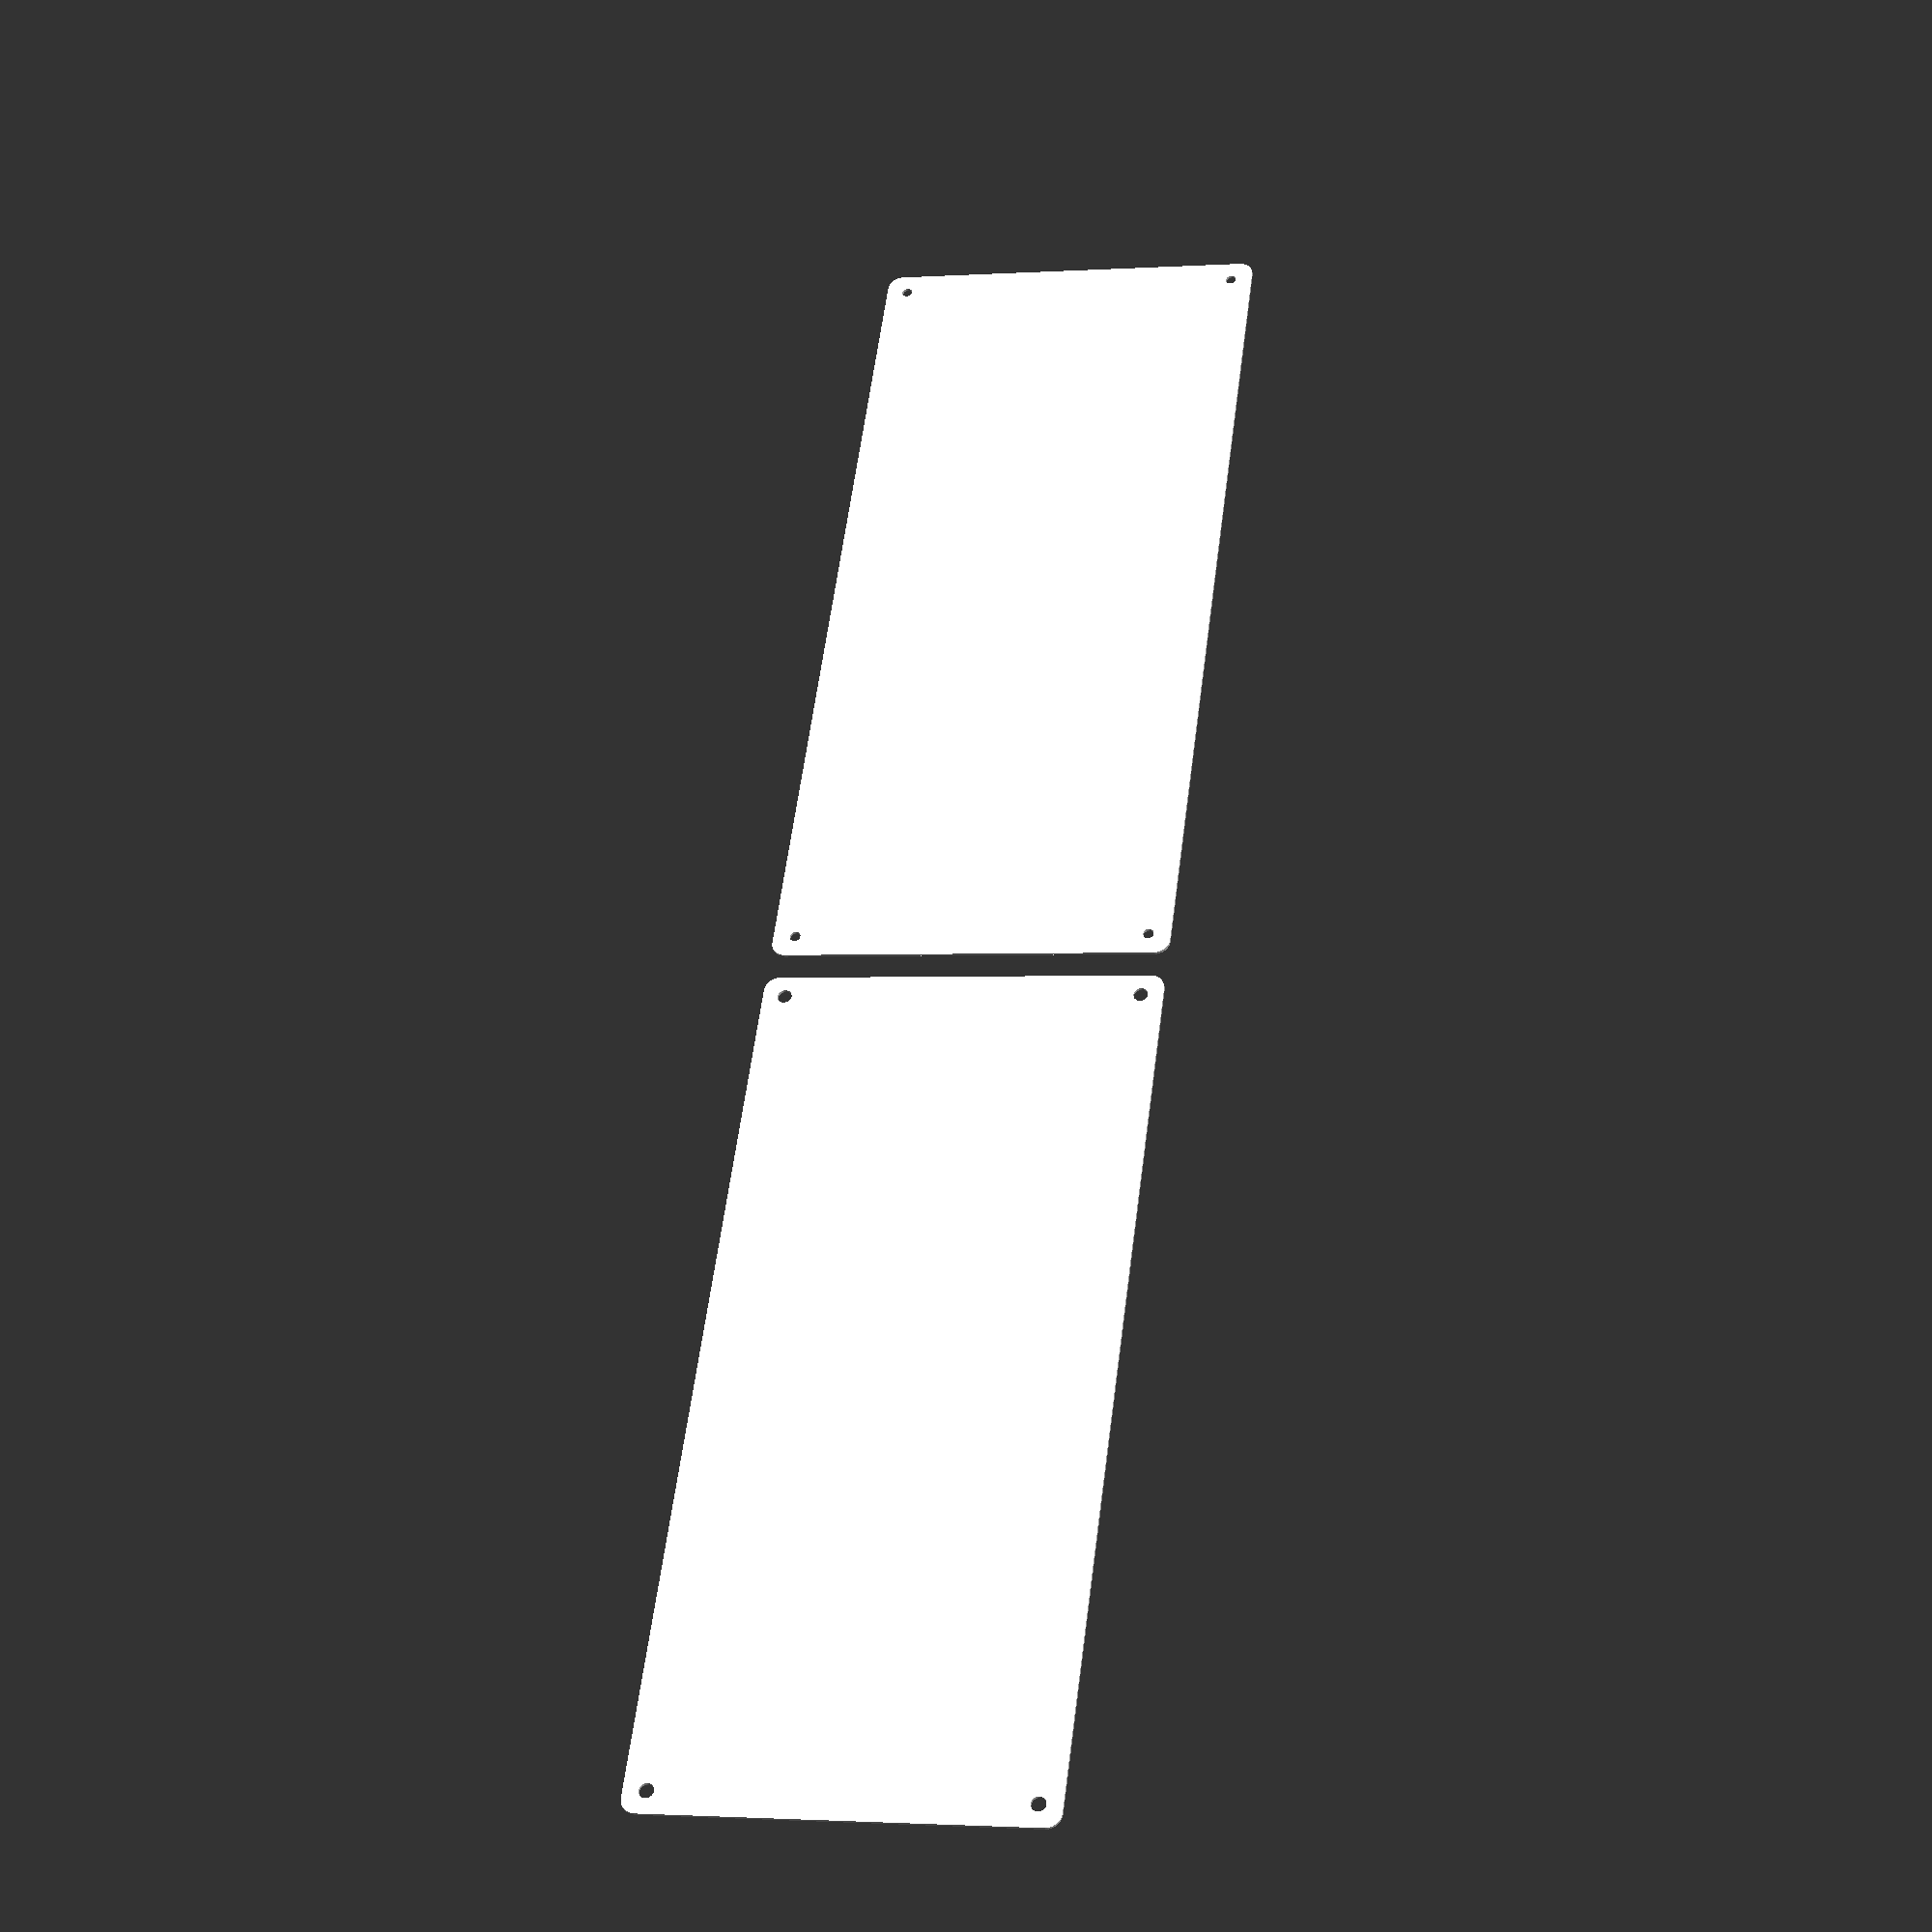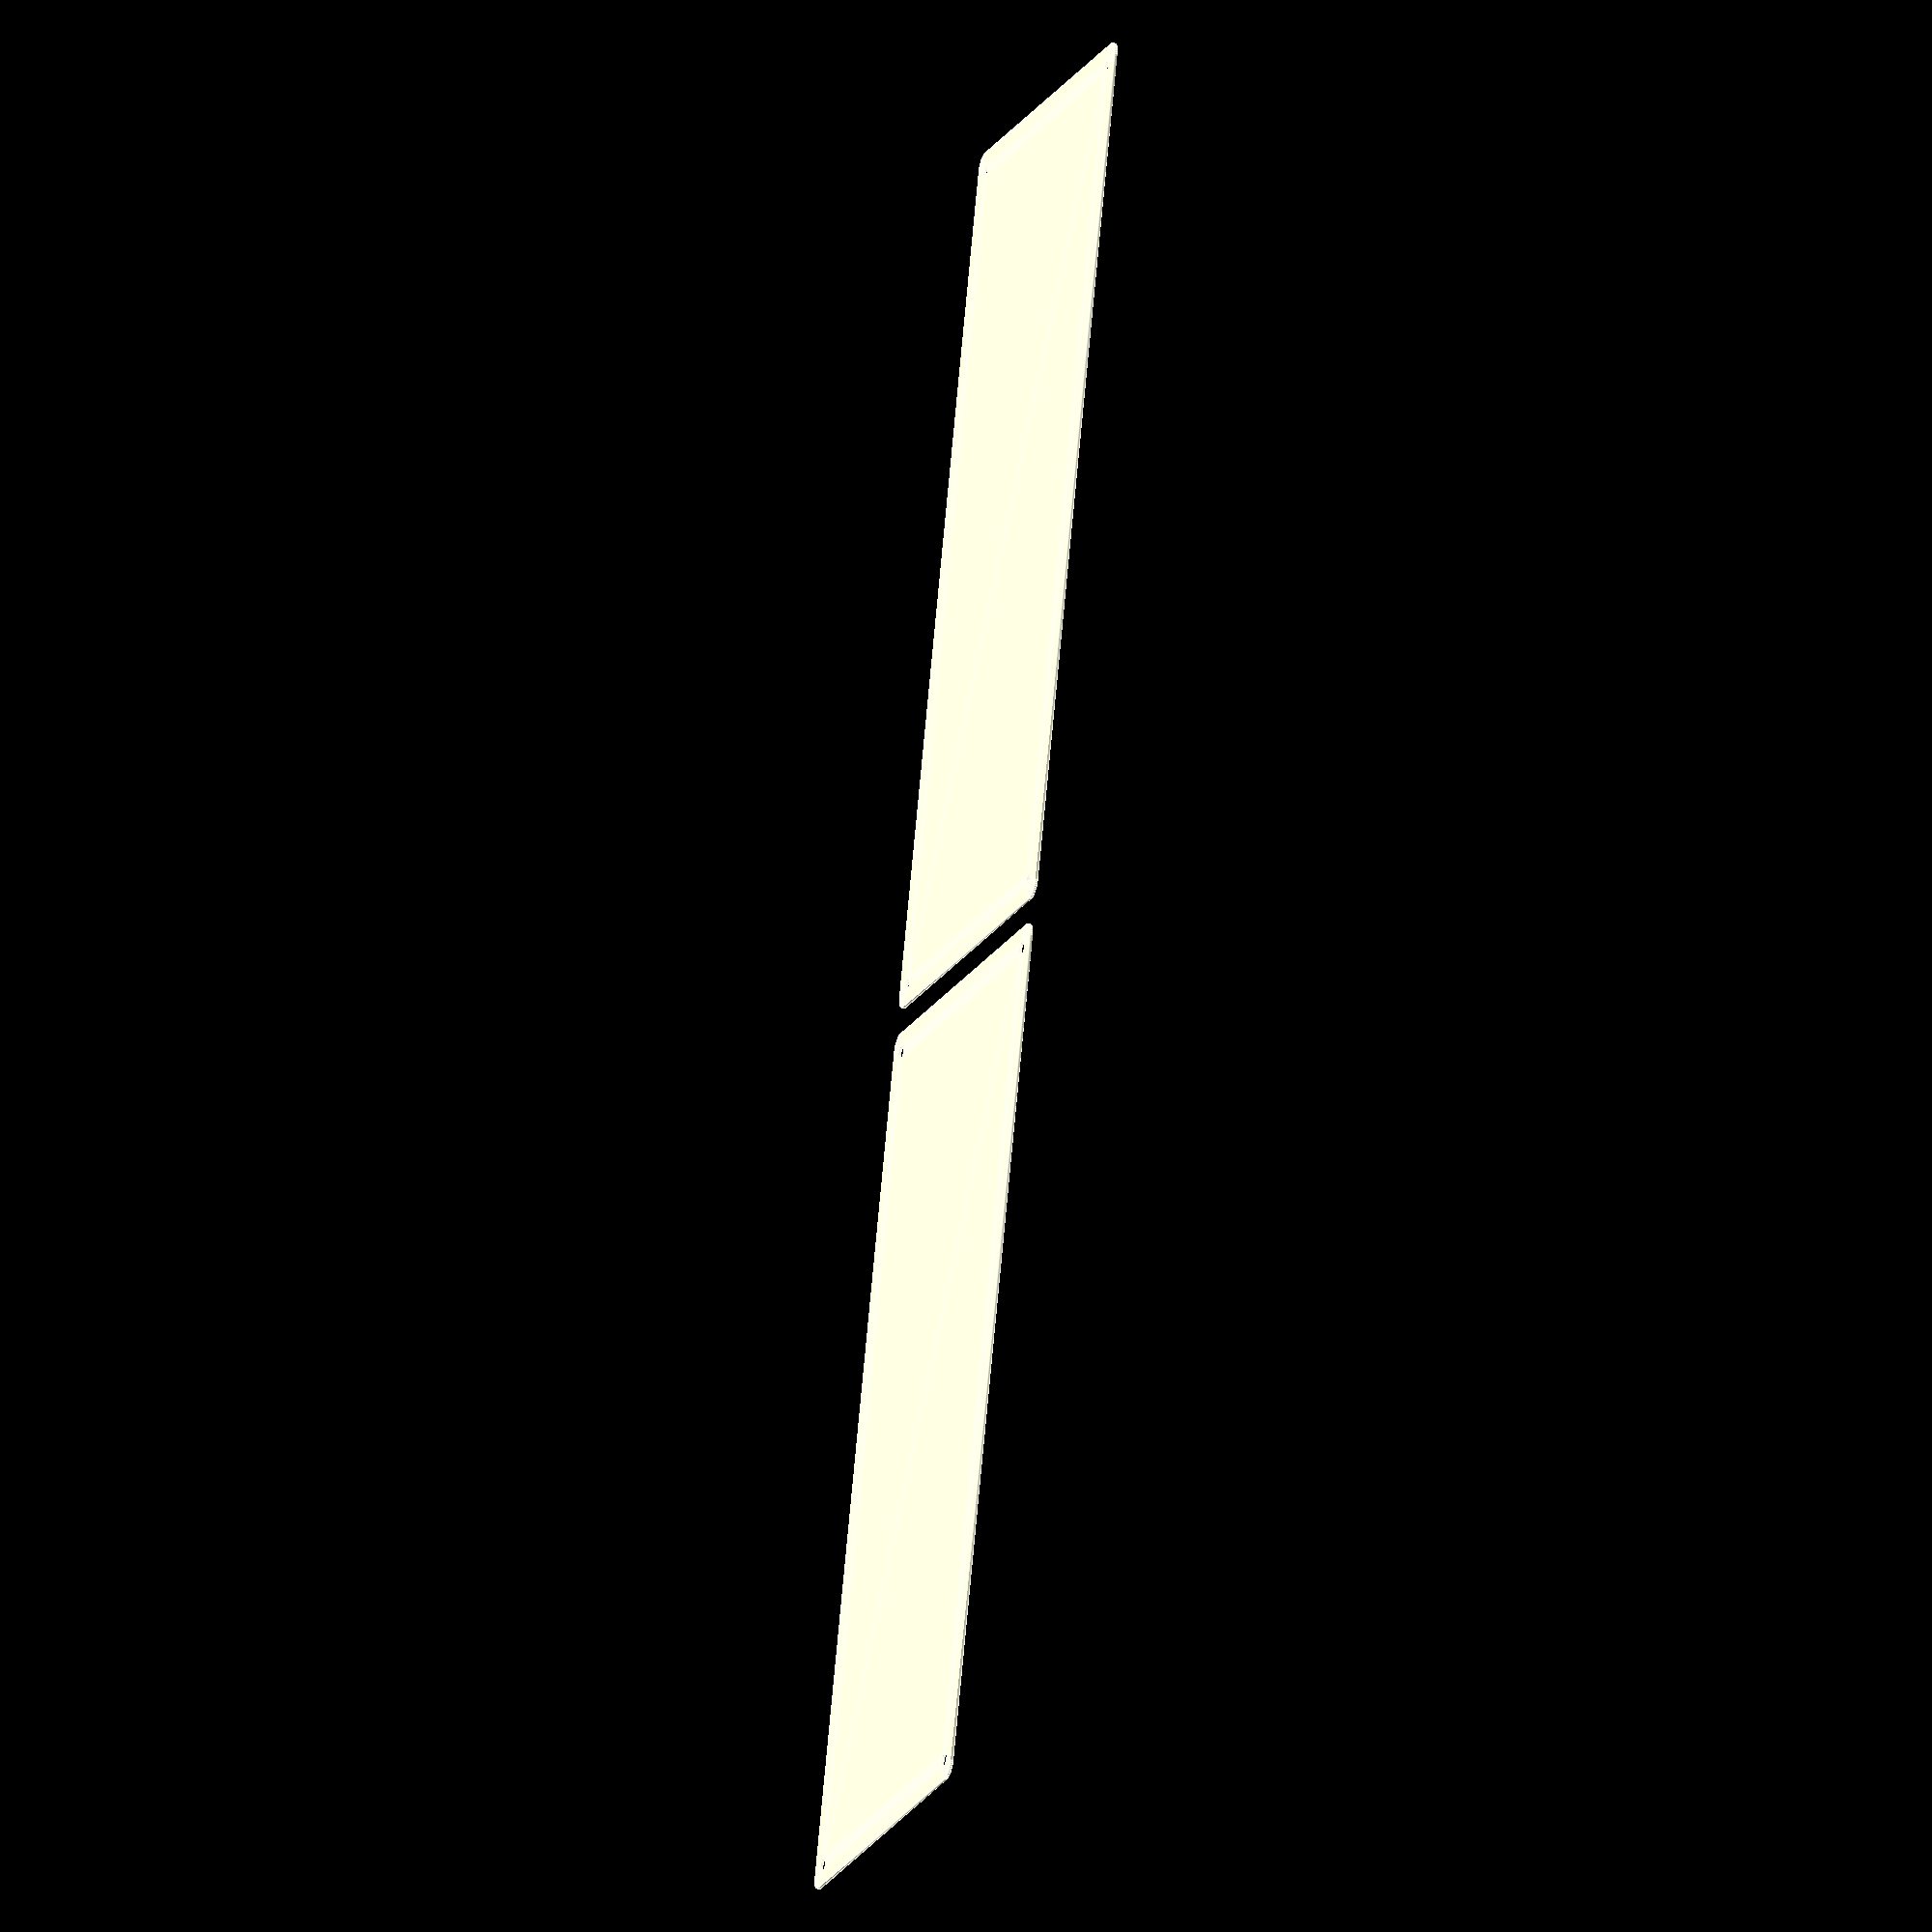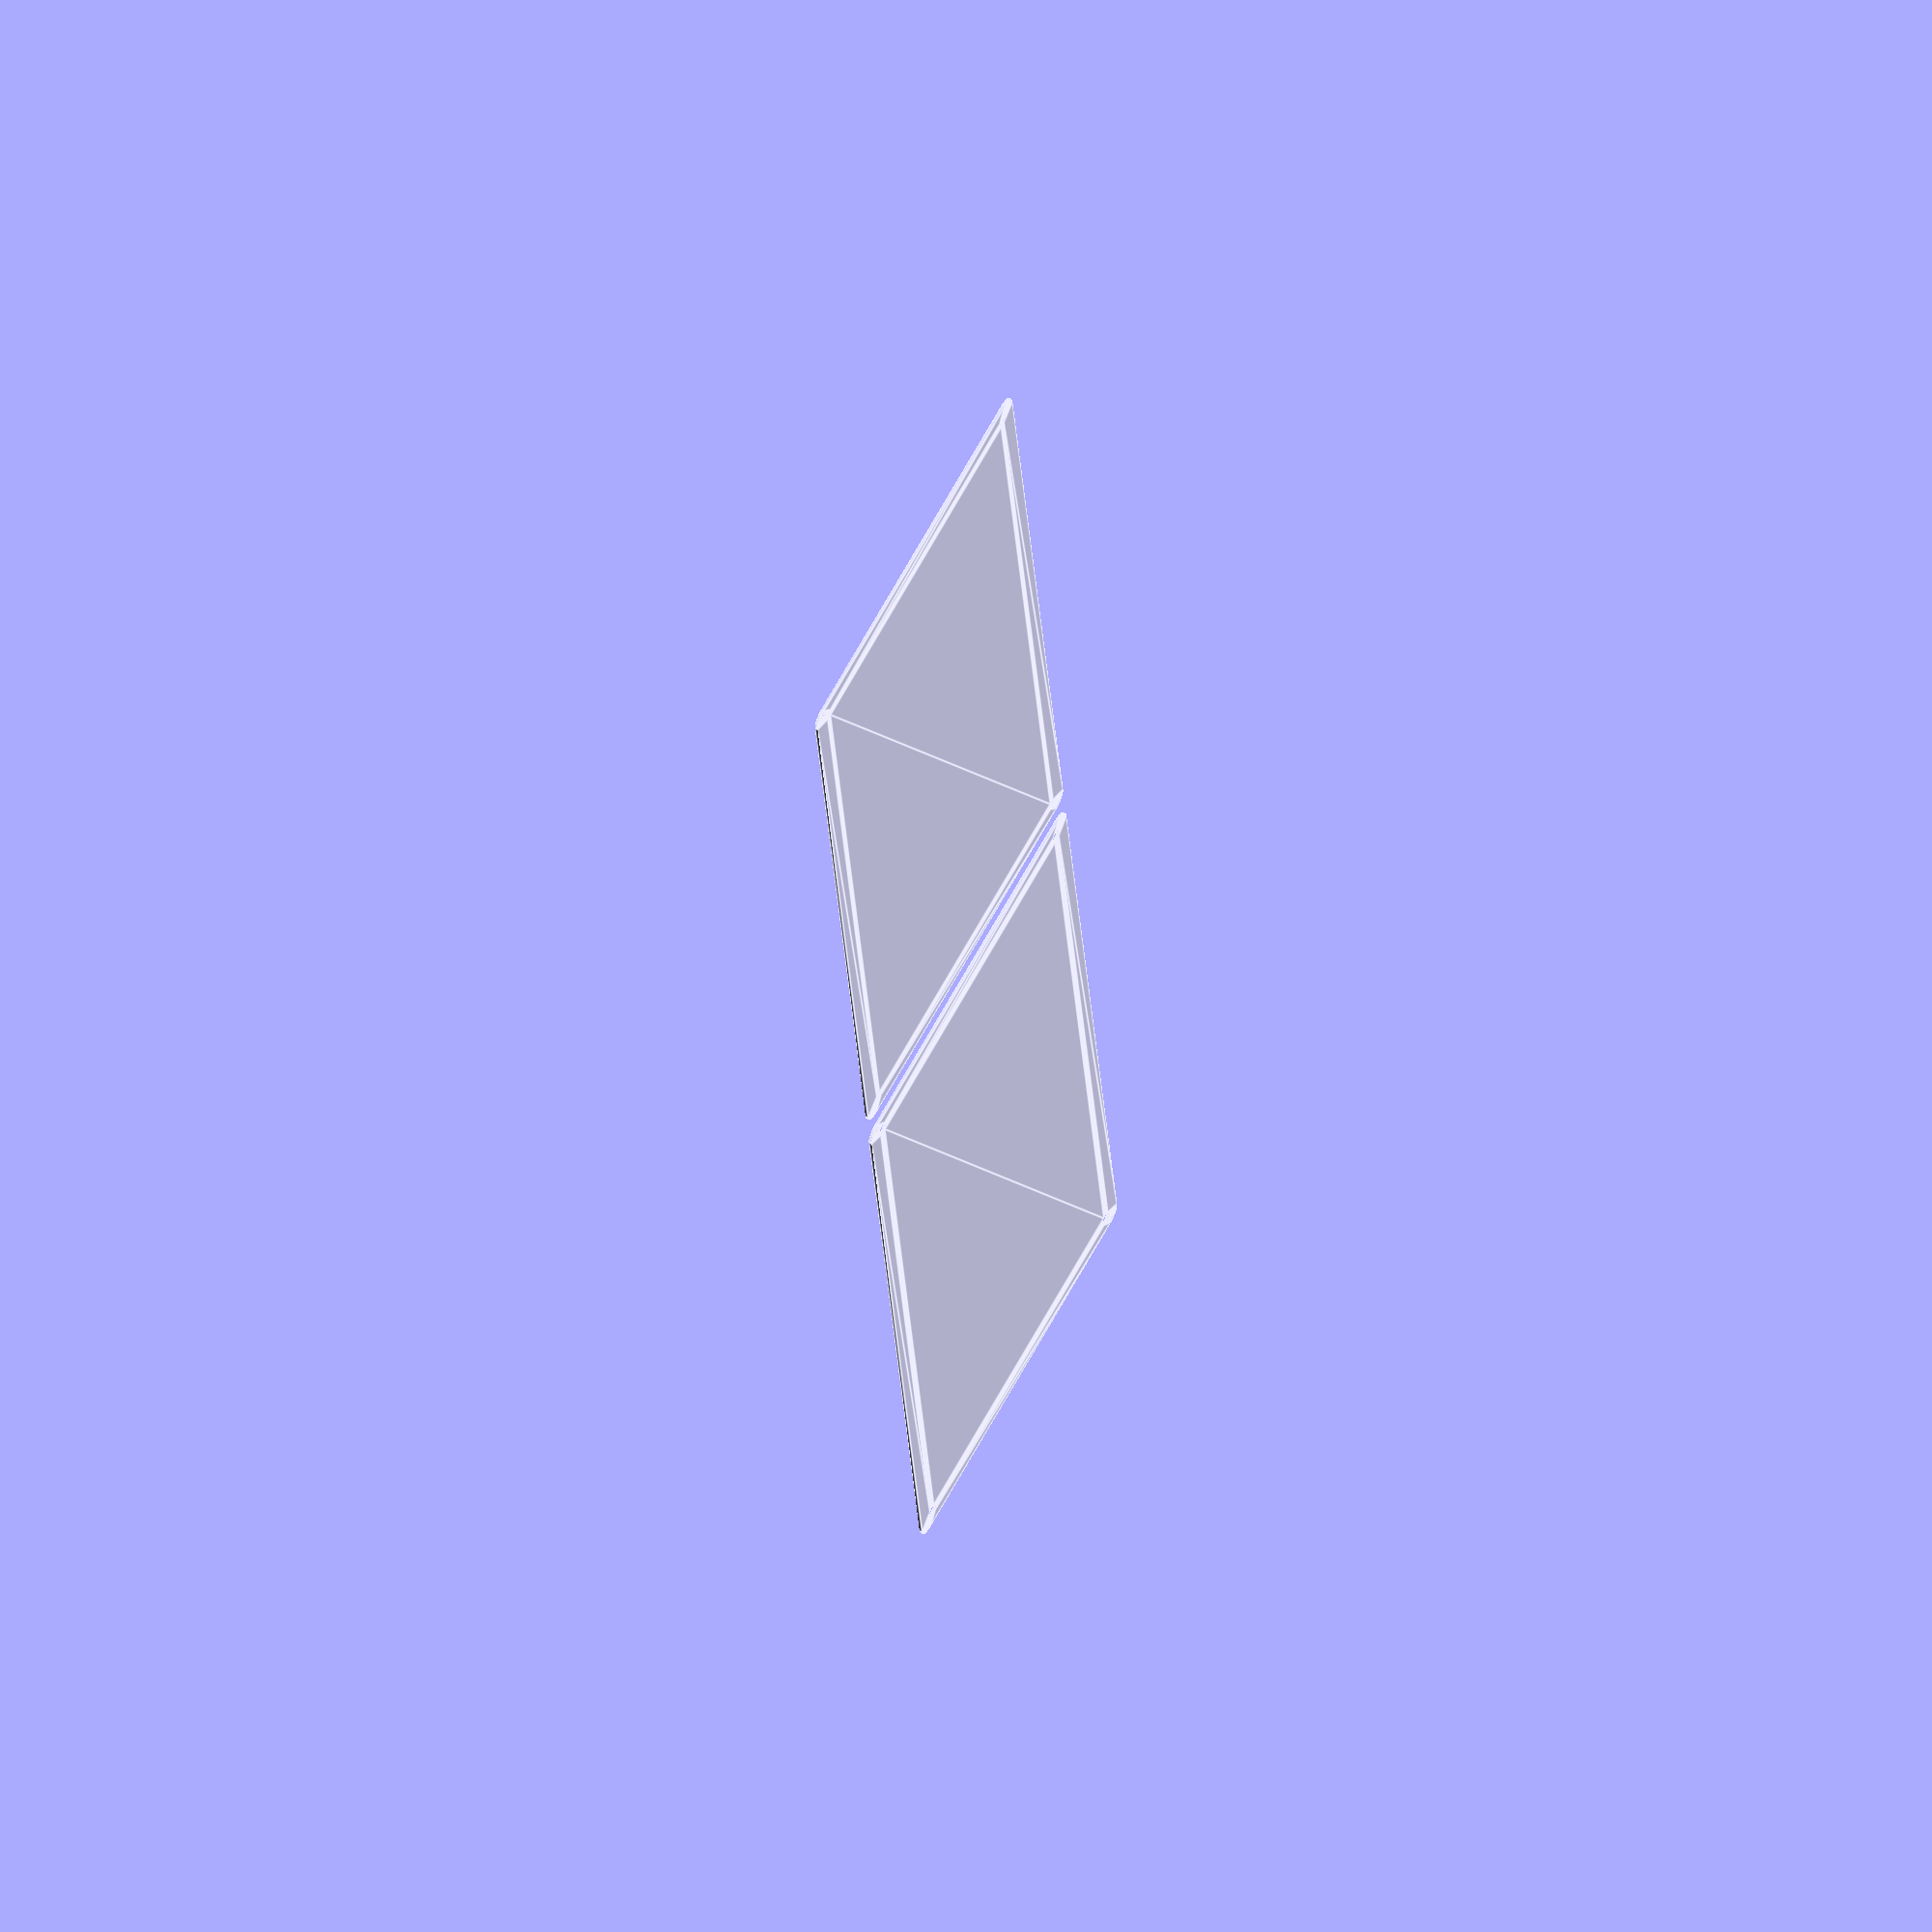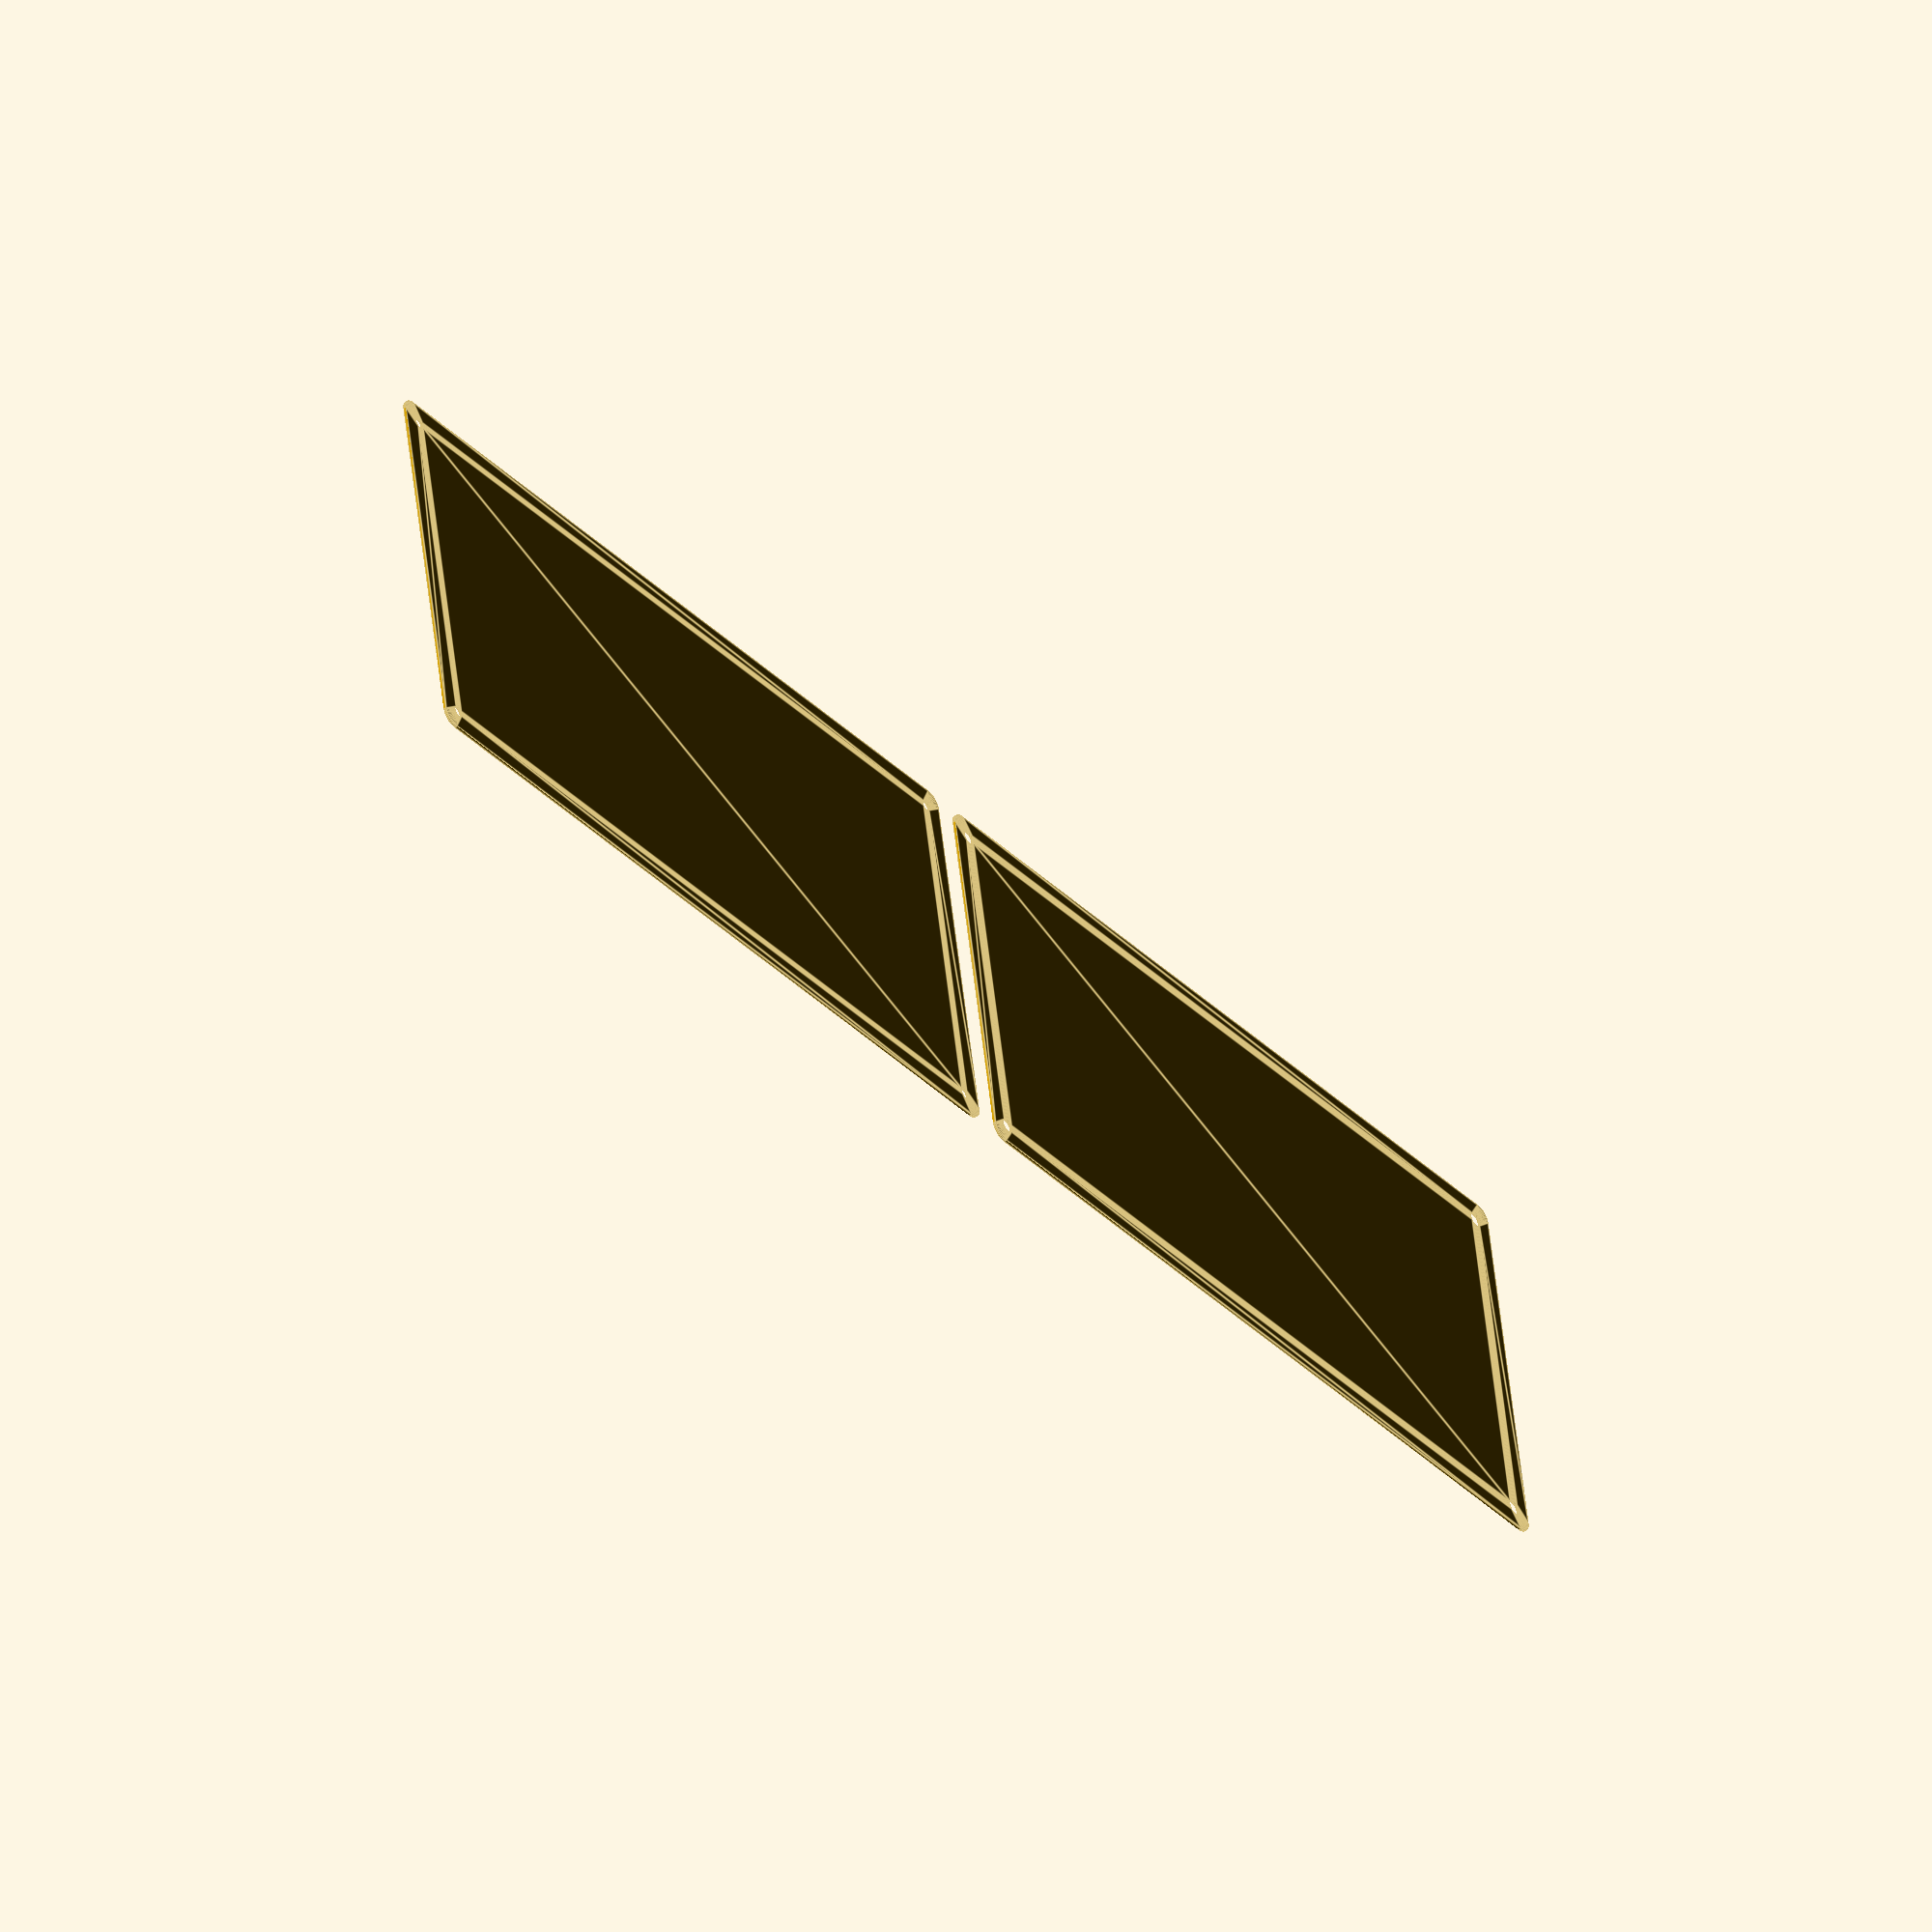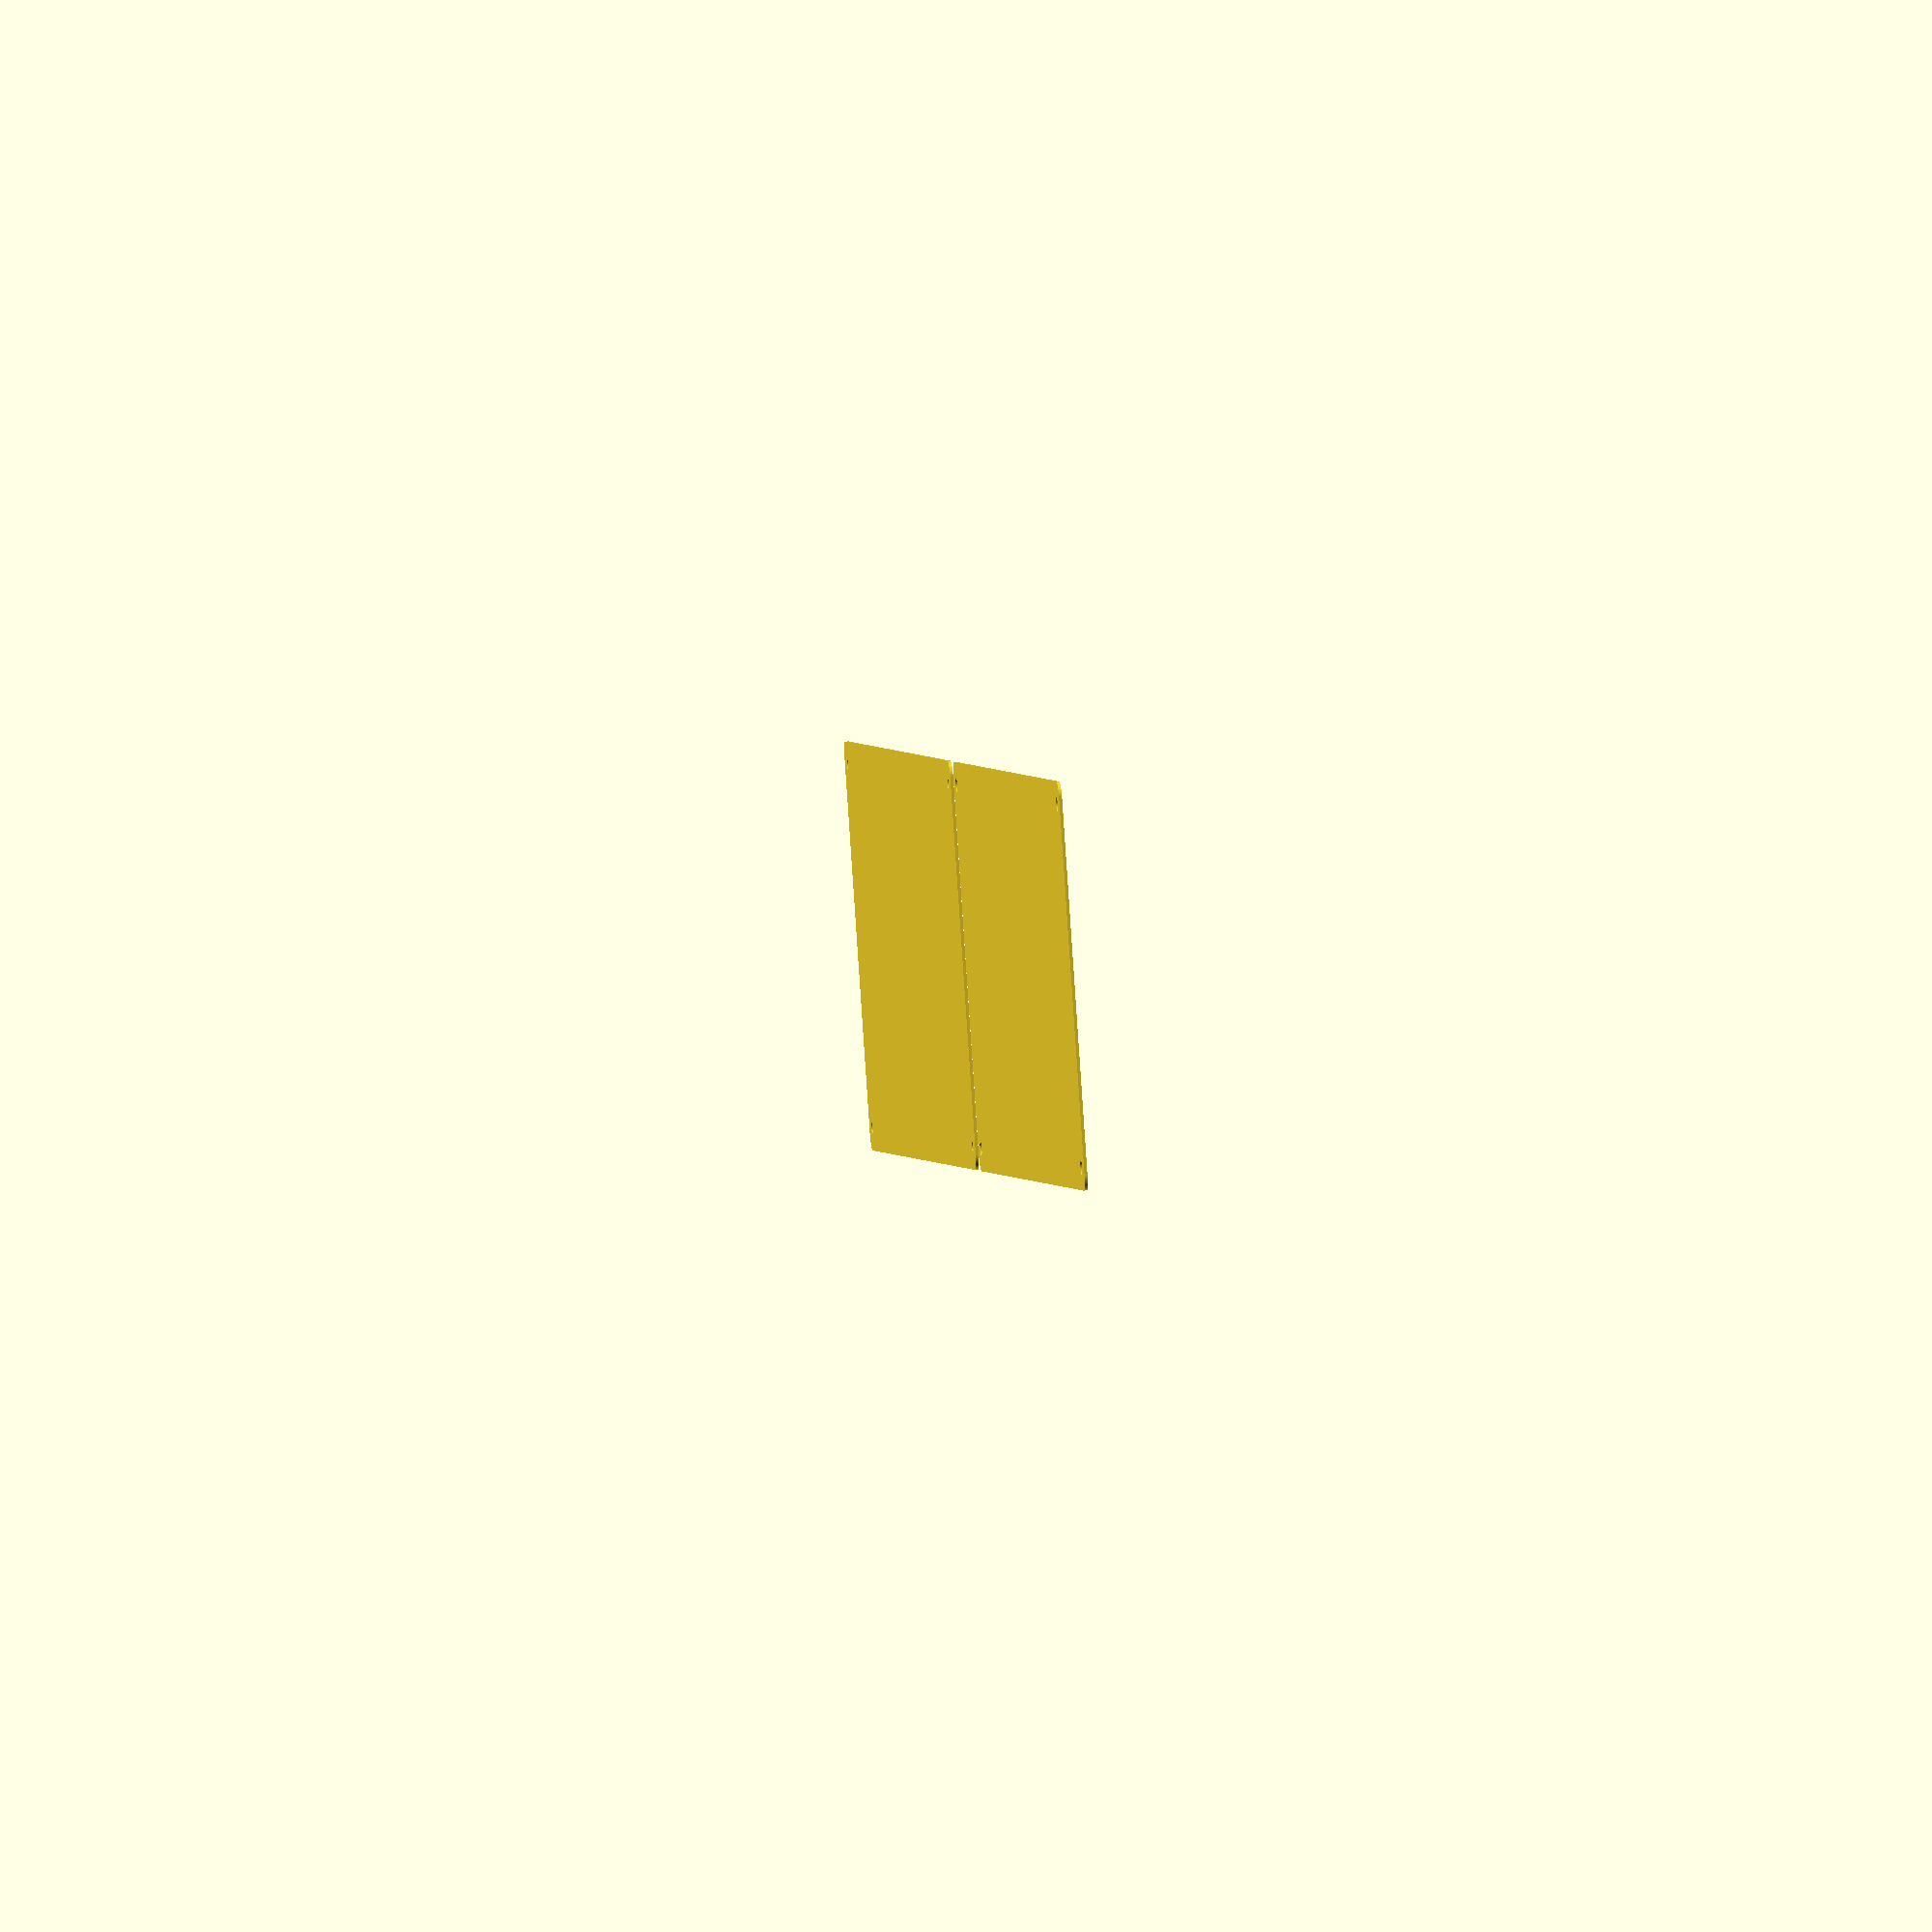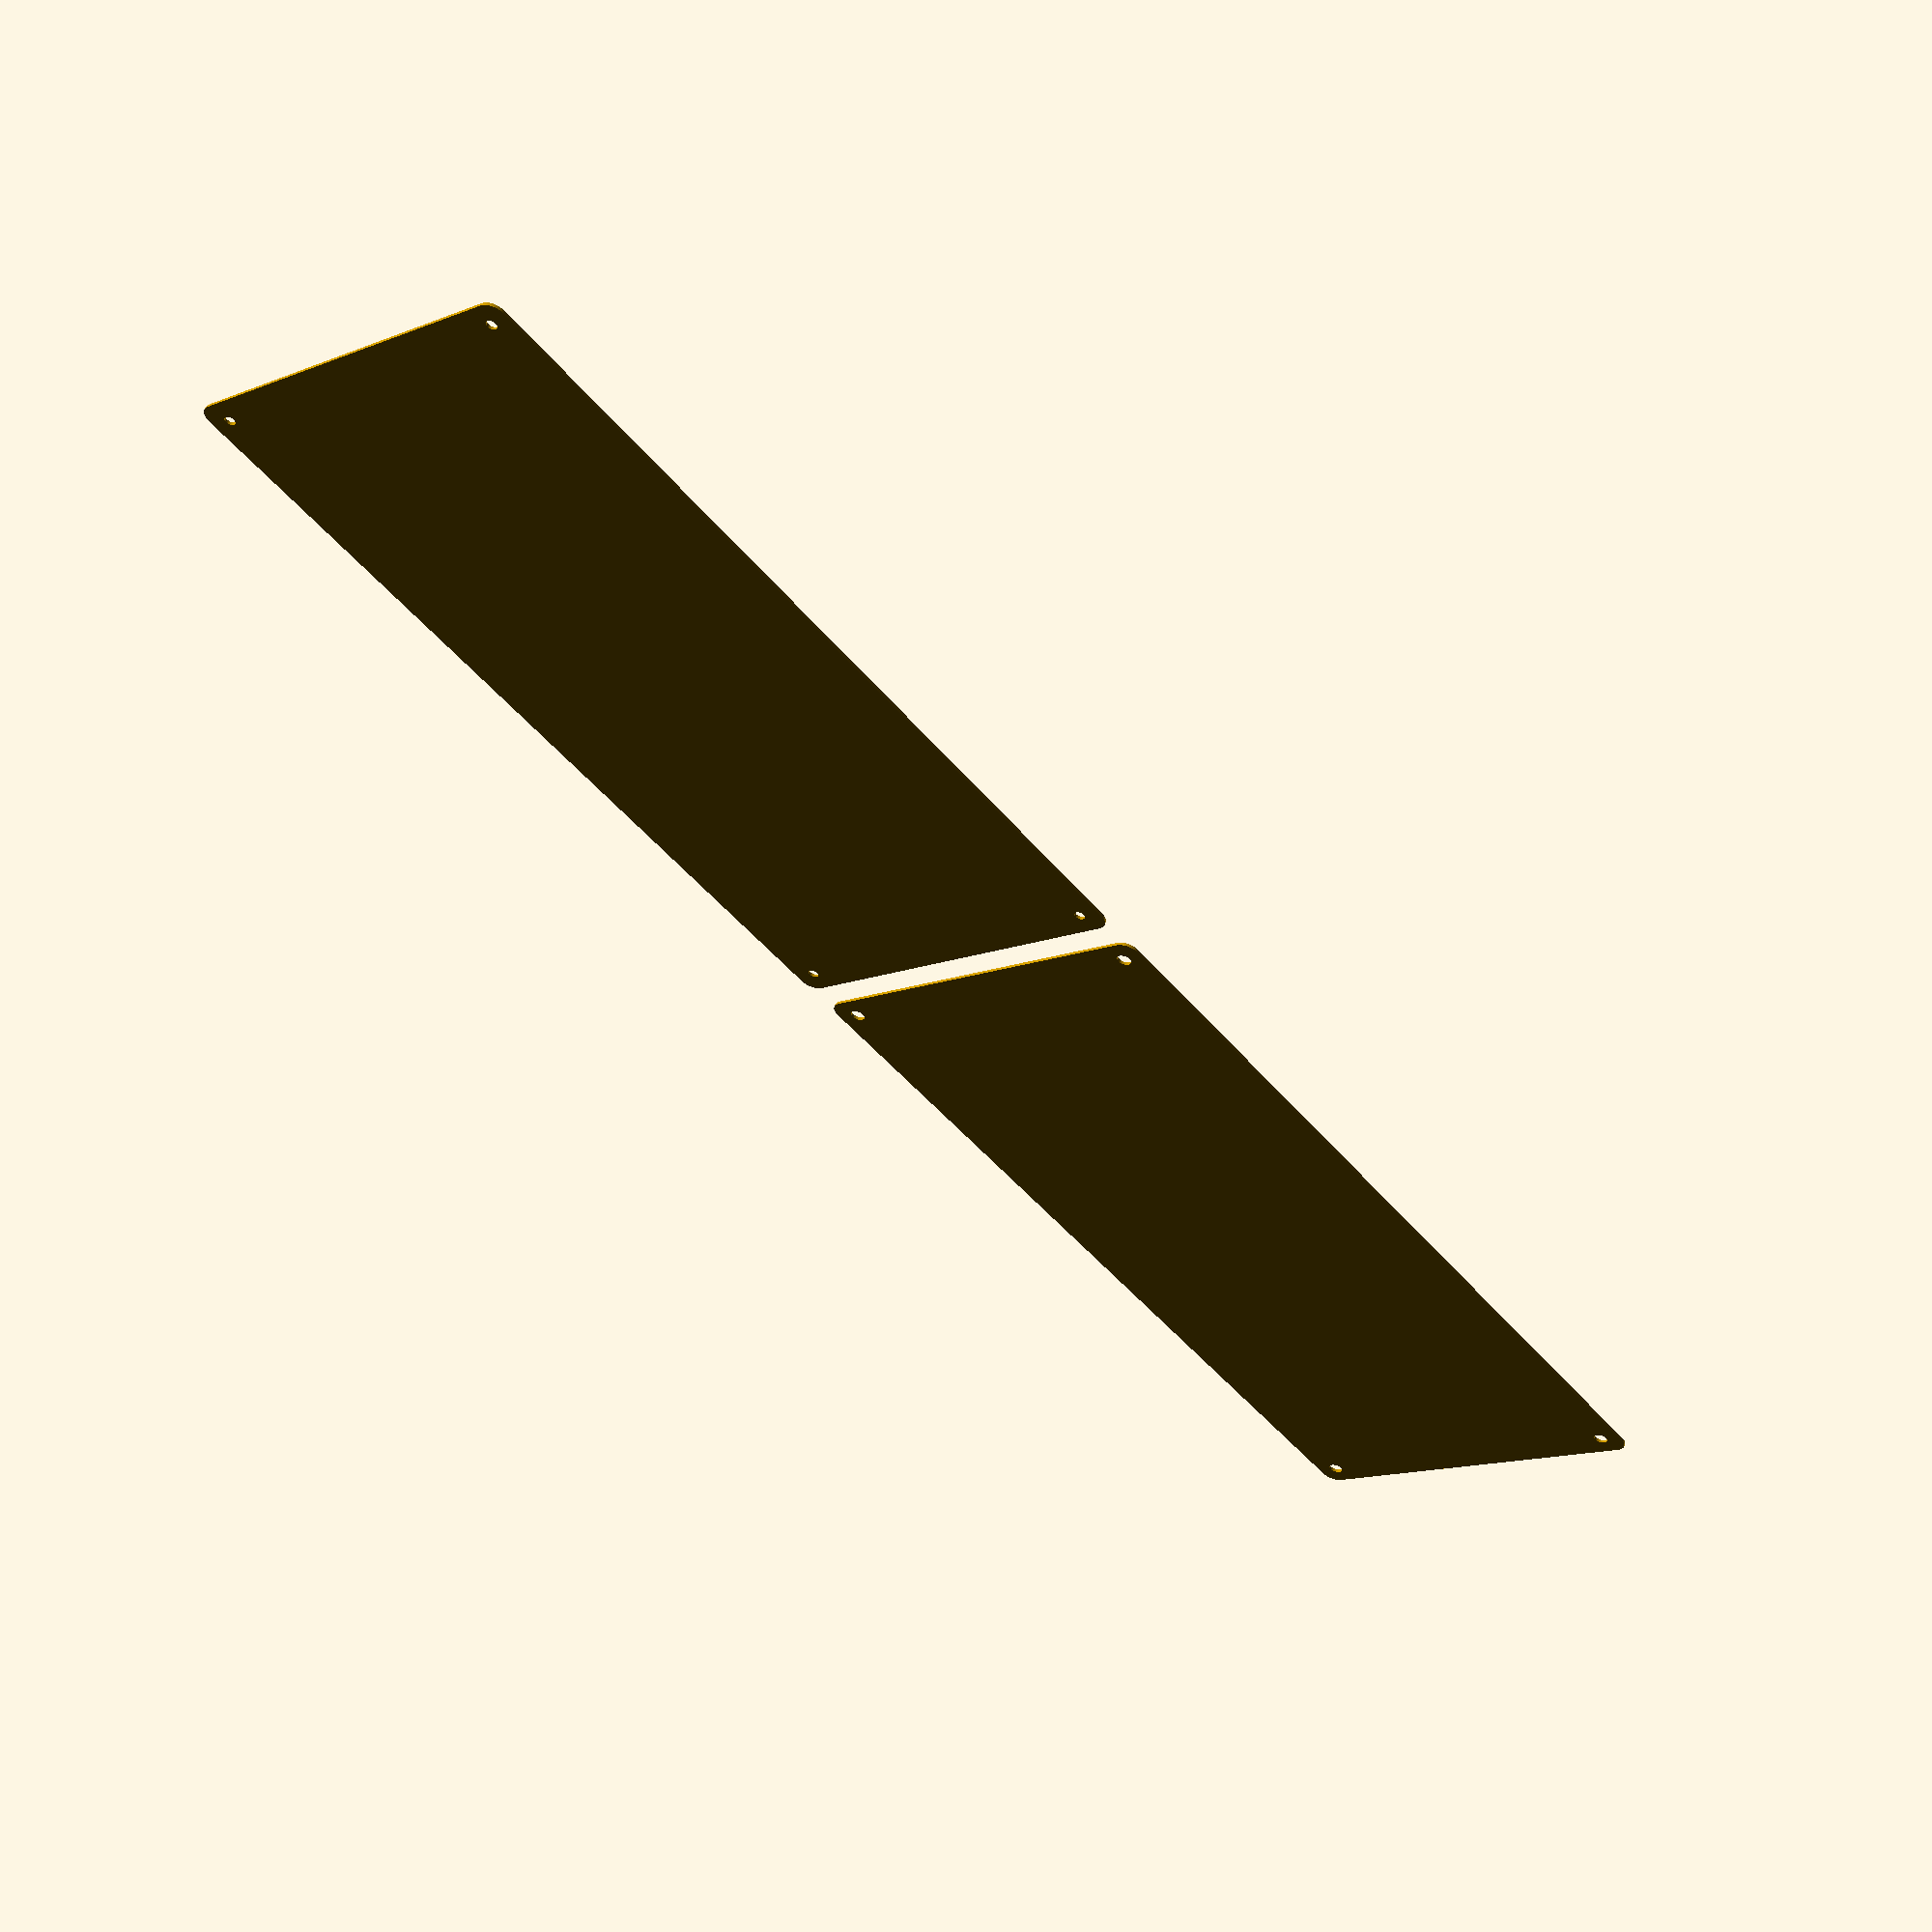
<openscad>
$fn = 50;


union() {
	translate(v = [0, 0, 0]) {
		projection() {
			intersection() {
				translate(v = [-500, -500, -3.0000000000]) {
					cube(size = [1000, 1000, 0.1000000000]);
				}
				difference() {
					union() {
						hull() {
							translate(v = [-62.5000000000, 145.0000000000, 0]) {
								cylinder(h = 9, r = 5);
							}
							translate(v = [62.5000000000, 145.0000000000, 0]) {
								cylinder(h = 9, r = 5);
							}
							translate(v = [-62.5000000000, -145.0000000000, 0]) {
								cylinder(h = 9, r = 5);
							}
							translate(v = [62.5000000000, -145.0000000000, 0]) {
								cylinder(h = 9, r = 5);
							}
						}
					}
					union() {
						translate(v = [-60.0000000000, -142.5000000000, 2]) {
							rotate(a = [0, 0, 0]) {
								difference() {
									union() {
										translate(v = [0, 0, -1.7000000000]) {
											cylinder(h = 1.7000000000, r1 = 1.5000000000, r2 = 2.4000000000);
										}
										cylinder(h = 50, r = 2.4000000000);
										translate(v = [0, 0, -6.0000000000]) {
											cylinder(h = 6, r = 1.5000000000);
										}
										translate(v = [0, 0, -6.0000000000]) {
											cylinder(h = 6, r = 1.8000000000);
										}
										translate(v = [0, 0, -6.0000000000]) {
											cylinder(h = 6, r = 1.5000000000);
										}
									}
									union();
								}
							}
						}
						translate(v = [60.0000000000, -142.5000000000, 2]) {
							rotate(a = [0, 0, 0]) {
								difference() {
									union() {
										translate(v = [0, 0, -1.7000000000]) {
											cylinder(h = 1.7000000000, r1 = 1.5000000000, r2 = 2.4000000000);
										}
										cylinder(h = 50, r = 2.4000000000);
										translate(v = [0, 0, -6.0000000000]) {
											cylinder(h = 6, r = 1.5000000000);
										}
										translate(v = [0, 0, -6.0000000000]) {
											cylinder(h = 6, r = 1.8000000000);
										}
										translate(v = [0, 0, -6.0000000000]) {
											cylinder(h = 6, r = 1.5000000000);
										}
									}
									union();
								}
							}
						}
						translate(v = [-60.0000000000, 142.5000000000, 2]) {
							rotate(a = [0, 0, 0]) {
								difference() {
									union() {
										translate(v = [0, 0, -1.7000000000]) {
											cylinder(h = 1.7000000000, r1 = 1.5000000000, r2 = 2.4000000000);
										}
										cylinder(h = 50, r = 2.4000000000);
										translate(v = [0, 0, -6.0000000000]) {
											cylinder(h = 6, r = 1.5000000000);
										}
										translate(v = [0, 0, -6.0000000000]) {
											cylinder(h = 6, r = 1.8000000000);
										}
										translate(v = [0, 0, -6.0000000000]) {
											cylinder(h = 6, r = 1.5000000000);
										}
									}
									union();
								}
							}
						}
						translate(v = [60.0000000000, 142.5000000000, 2]) {
							rotate(a = [0, 0, 0]) {
								difference() {
									union() {
										translate(v = [0, 0, -1.7000000000]) {
											cylinder(h = 1.7000000000, r1 = 1.5000000000, r2 = 2.4000000000);
										}
										cylinder(h = 50, r = 2.4000000000);
										translate(v = [0, 0, -6.0000000000]) {
											cylinder(h = 6, r = 1.5000000000);
										}
										translate(v = [0, 0, -6.0000000000]) {
											cylinder(h = 6, r = 1.8000000000);
										}
										translate(v = [0, 0, -6.0000000000]) {
											cylinder(h = 6, r = 1.5000000000);
										}
									}
									union();
								}
							}
						}
						translate(v = [0, 0, 3]) {
							hull() {
								union() {
									translate(v = [-62.0000000000, 144.5000000000, 4]) {
										cylinder(h = 21, r = 4);
									}
									translate(v = [-62.0000000000, 144.5000000000, 4]) {
										sphere(r = 4);
									}
									translate(v = [-62.0000000000, 144.5000000000, 25]) {
										sphere(r = 4);
									}
								}
								union() {
									translate(v = [62.0000000000, 144.5000000000, 4]) {
										cylinder(h = 21, r = 4);
									}
									translate(v = [62.0000000000, 144.5000000000, 4]) {
										sphere(r = 4);
									}
									translate(v = [62.0000000000, 144.5000000000, 25]) {
										sphere(r = 4);
									}
								}
								union() {
									translate(v = [-62.0000000000, -144.5000000000, 4]) {
										cylinder(h = 21, r = 4);
									}
									translate(v = [-62.0000000000, -144.5000000000, 4]) {
										sphere(r = 4);
									}
									translate(v = [-62.0000000000, -144.5000000000, 25]) {
										sphere(r = 4);
									}
								}
								union() {
									translate(v = [62.0000000000, -144.5000000000, 4]) {
										cylinder(h = 21, r = 4);
									}
									translate(v = [62.0000000000, -144.5000000000, 4]) {
										sphere(r = 4);
									}
									translate(v = [62.0000000000, -144.5000000000, 25]) {
										sphere(r = 4);
									}
								}
							}
						}
					}
				}
			}
		}
	}
	translate(v = [0, 309, 0]) {
		projection() {
			intersection() {
				translate(v = [-500, -500, 0.0000000000]) {
					cube(size = [1000, 1000, 0.1000000000]);
				}
				difference() {
					union() {
						hull() {
							translate(v = [-62.5000000000, 145.0000000000, 0]) {
								cylinder(h = 9, r = 5);
							}
							translate(v = [62.5000000000, 145.0000000000, 0]) {
								cylinder(h = 9, r = 5);
							}
							translate(v = [-62.5000000000, -145.0000000000, 0]) {
								cylinder(h = 9, r = 5);
							}
							translate(v = [62.5000000000, -145.0000000000, 0]) {
								cylinder(h = 9, r = 5);
							}
						}
					}
					union() {
						translate(v = [-60.0000000000, -142.5000000000, 2]) {
							rotate(a = [0, 0, 0]) {
								difference() {
									union() {
										translate(v = [0, 0, -1.7000000000]) {
											cylinder(h = 1.7000000000, r1 = 1.5000000000, r2 = 2.4000000000);
										}
										cylinder(h = 50, r = 2.4000000000);
										translate(v = [0, 0, -6.0000000000]) {
											cylinder(h = 6, r = 1.5000000000);
										}
										translate(v = [0, 0, -6.0000000000]) {
											cylinder(h = 6, r = 1.8000000000);
										}
										translate(v = [0, 0, -6.0000000000]) {
											cylinder(h = 6, r = 1.5000000000);
										}
									}
									union();
								}
							}
						}
						translate(v = [60.0000000000, -142.5000000000, 2]) {
							rotate(a = [0, 0, 0]) {
								difference() {
									union() {
										translate(v = [0, 0, -1.7000000000]) {
											cylinder(h = 1.7000000000, r1 = 1.5000000000, r2 = 2.4000000000);
										}
										cylinder(h = 50, r = 2.4000000000);
										translate(v = [0, 0, -6.0000000000]) {
											cylinder(h = 6, r = 1.5000000000);
										}
										translate(v = [0, 0, -6.0000000000]) {
											cylinder(h = 6, r = 1.8000000000);
										}
										translate(v = [0, 0, -6.0000000000]) {
											cylinder(h = 6, r = 1.5000000000);
										}
									}
									union();
								}
							}
						}
						translate(v = [-60.0000000000, 142.5000000000, 2]) {
							rotate(a = [0, 0, 0]) {
								difference() {
									union() {
										translate(v = [0, 0, -1.7000000000]) {
											cylinder(h = 1.7000000000, r1 = 1.5000000000, r2 = 2.4000000000);
										}
										cylinder(h = 50, r = 2.4000000000);
										translate(v = [0, 0, -6.0000000000]) {
											cylinder(h = 6, r = 1.5000000000);
										}
										translate(v = [0, 0, -6.0000000000]) {
											cylinder(h = 6, r = 1.8000000000);
										}
										translate(v = [0, 0, -6.0000000000]) {
											cylinder(h = 6, r = 1.5000000000);
										}
									}
									union();
								}
							}
						}
						translate(v = [60.0000000000, 142.5000000000, 2]) {
							rotate(a = [0, 0, 0]) {
								difference() {
									union() {
										translate(v = [0, 0, -1.7000000000]) {
											cylinder(h = 1.7000000000, r1 = 1.5000000000, r2 = 2.4000000000);
										}
										cylinder(h = 50, r = 2.4000000000);
										translate(v = [0, 0, -6.0000000000]) {
											cylinder(h = 6, r = 1.5000000000);
										}
										translate(v = [0, 0, -6.0000000000]) {
											cylinder(h = 6, r = 1.8000000000);
										}
										translate(v = [0, 0, -6.0000000000]) {
											cylinder(h = 6, r = 1.5000000000);
										}
									}
									union();
								}
							}
						}
						translate(v = [0, 0, 3]) {
							hull() {
								union() {
									translate(v = [-62.0000000000, 144.5000000000, 4]) {
										cylinder(h = 21, r = 4);
									}
									translate(v = [-62.0000000000, 144.5000000000, 4]) {
										sphere(r = 4);
									}
									translate(v = [-62.0000000000, 144.5000000000, 25]) {
										sphere(r = 4);
									}
								}
								union() {
									translate(v = [62.0000000000, 144.5000000000, 4]) {
										cylinder(h = 21, r = 4);
									}
									translate(v = [62.0000000000, 144.5000000000, 4]) {
										sphere(r = 4);
									}
									translate(v = [62.0000000000, 144.5000000000, 25]) {
										sphere(r = 4);
									}
								}
								union() {
									translate(v = [-62.0000000000, -144.5000000000, 4]) {
										cylinder(h = 21, r = 4);
									}
									translate(v = [-62.0000000000, -144.5000000000, 4]) {
										sphere(r = 4);
									}
									translate(v = [-62.0000000000, -144.5000000000, 25]) {
										sphere(r = 4);
									}
								}
								union() {
									translate(v = [62.0000000000, -144.5000000000, 4]) {
										cylinder(h = 21, r = 4);
									}
									translate(v = [62.0000000000, -144.5000000000, 4]) {
										sphere(r = 4);
									}
									translate(v = [62.0000000000, -144.5000000000, 25]) {
										sphere(r = 4);
									}
								}
							}
						}
					}
				}
			}
		}
	}
	translate(v = [0, 618, 0]) {
		projection() {
			intersection() {
				translate(v = [-500, -500, 3.0000000000]) {
					cube(size = [1000, 1000, 0.1000000000]);
				}
				difference() {
					union() {
						hull() {
							translate(v = [-62.5000000000, 145.0000000000, 0]) {
								cylinder(h = 9, r = 5);
							}
							translate(v = [62.5000000000, 145.0000000000, 0]) {
								cylinder(h = 9, r = 5);
							}
							translate(v = [-62.5000000000, -145.0000000000, 0]) {
								cylinder(h = 9, r = 5);
							}
							translate(v = [62.5000000000, -145.0000000000, 0]) {
								cylinder(h = 9, r = 5);
							}
						}
					}
					union() {
						translate(v = [-60.0000000000, -142.5000000000, 2]) {
							rotate(a = [0, 0, 0]) {
								difference() {
									union() {
										translate(v = [0, 0, -1.7000000000]) {
											cylinder(h = 1.7000000000, r1 = 1.5000000000, r2 = 2.4000000000);
										}
										cylinder(h = 50, r = 2.4000000000);
										translate(v = [0, 0, -6.0000000000]) {
											cylinder(h = 6, r = 1.5000000000);
										}
										translate(v = [0, 0, -6.0000000000]) {
											cylinder(h = 6, r = 1.8000000000);
										}
										translate(v = [0, 0, -6.0000000000]) {
											cylinder(h = 6, r = 1.5000000000);
										}
									}
									union();
								}
							}
						}
						translate(v = [60.0000000000, -142.5000000000, 2]) {
							rotate(a = [0, 0, 0]) {
								difference() {
									union() {
										translate(v = [0, 0, -1.7000000000]) {
											cylinder(h = 1.7000000000, r1 = 1.5000000000, r2 = 2.4000000000);
										}
										cylinder(h = 50, r = 2.4000000000);
										translate(v = [0, 0, -6.0000000000]) {
											cylinder(h = 6, r = 1.5000000000);
										}
										translate(v = [0, 0, -6.0000000000]) {
											cylinder(h = 6, r = 1.8000000000);
										}
										translate(v = [0, 0, -6.0000000000]) {
											cylinder(h = 6, r = 1.5000000000);
										}
									}
									union();
								}
							}
						}
						translate(v = [-60.0000000000, 142.5000000000, 2]) {
							rotate(a = [0, 0, 0]) {
								difference() {
									union() {
										translate(v = [0, 0, -1.7000000000]) {
											cylinder(h = 1.7000000000, r1 = 1.5000000000, r2 = 2.4000000000);
										}
										cylinder(h = 50, r = 2.4000000000);
										translate(v = [0, 0, -6.0000000000]) {
											cylinder(h = 6, r = 1.5000000000);
										}
										translate(v = [0, 0, -6.0000000000]) {
											cylinder(h = 6, r = 1.8000000000);
										}
										translate(v = [0, 0, -6.0000000000]) {
											cylinder(h = 6, r = 1.5000000000);
										}
									}
									union();
								}
							}
						}
						translate(v = [60.0000000000, 142.5000000000, 2]) {
							rotate(a = [0, 0, 0]) {
								difference() {
									union() {
										translate(v = [0, 0, -1.7000000000]) {
											cylinder(h = 1.7000000000, r1 = 1.5000000000, r2 = 2.4000000000);
										}
										cylinder(h = 50, r = 2.4000000000);
										translate(v = [0, 0, -6.0000000000]) {
											cylinder(h = 6, r = 1.5000000000);
										}
										translate(v = [0, 0, -6.0000000000]) {
											cylinder(h = 6, r = 1.8000000000);
										}
										translate(v = [0, 0, -6.0000000000]) {
											cylinder(h = 6, r = 1.5000000000);
										}
									}
									union();
								}
							}
						}
						translate(v = [0, 0, 3]) {
							hull() {
								union() {
									translate(v = [-62.0000000000, 144.5000000000, 4]) {
										cylinder(h = 21, r = 4);
									}
									translate(v = [-62.0000000000, 144.5000000000, 4]) {
										sphere(r = 4);
									}
									translate(v = [-62.0000000000, 144.5000000000, 25]) {
										sphere(r = 4);
									}
								}
								union() {
									translate(v = [62.0000000000, 144.5000000000, 4]) {
										cylinder(h = 21, r = 4);
									}
									translate(v = [62.0000000000, 144.5000000000, 4]) {
										sphere(r = 4);
									}
									translate(v = [62.0000000000, 144.5000000000, 25]) {
										sphere(r = 4);
									}
								}
								union() {
									translate(v = [-62.0000000000, -144.5000000000, 4]) {
										cylinder(h = 21, r = 4);
									}
									translate(v = [-62.0000000000, -144.5000000000, 4]) {
										sphere(r = 4);
									}
									translate(v = [-62.0000000000, -144.5000000000, 25]) {
										sphere(r = 4);
									}
								}
								union() {
									translate(v = [62.0000000000, -144.5000000000, 4]) {
										cylinder(h = 21, r = 4);
									}
									translate(v = [62.0000000000, -144.5000000000, 4]) {
										sphere(r = 4);
									}
									translate(v = [62.0000000000, -144.5000000000, 25]) {
										sphere(r = 4);
									}
								}
							}
						}
					}
				}
			}
		}
	}
}
</openscad>
<views>
elev=214.8 azim=352.7 roll=348.7 proj=p view=wireframe
elev=213.9 azim=344.8 roll=290.1 proj=o view=edges
elev=302.3 azim=173.1 roll=298.6 proj=o view=edges
elev=225.7 azim=100.3 roll=53.5 proj=o view=edges
elev=328.4 azim=59.9 roll=82.3 proj=o view=wireframe
elev=123.7 azim=320.2 roll=161.8 proj=p view=wireframe
</views>
